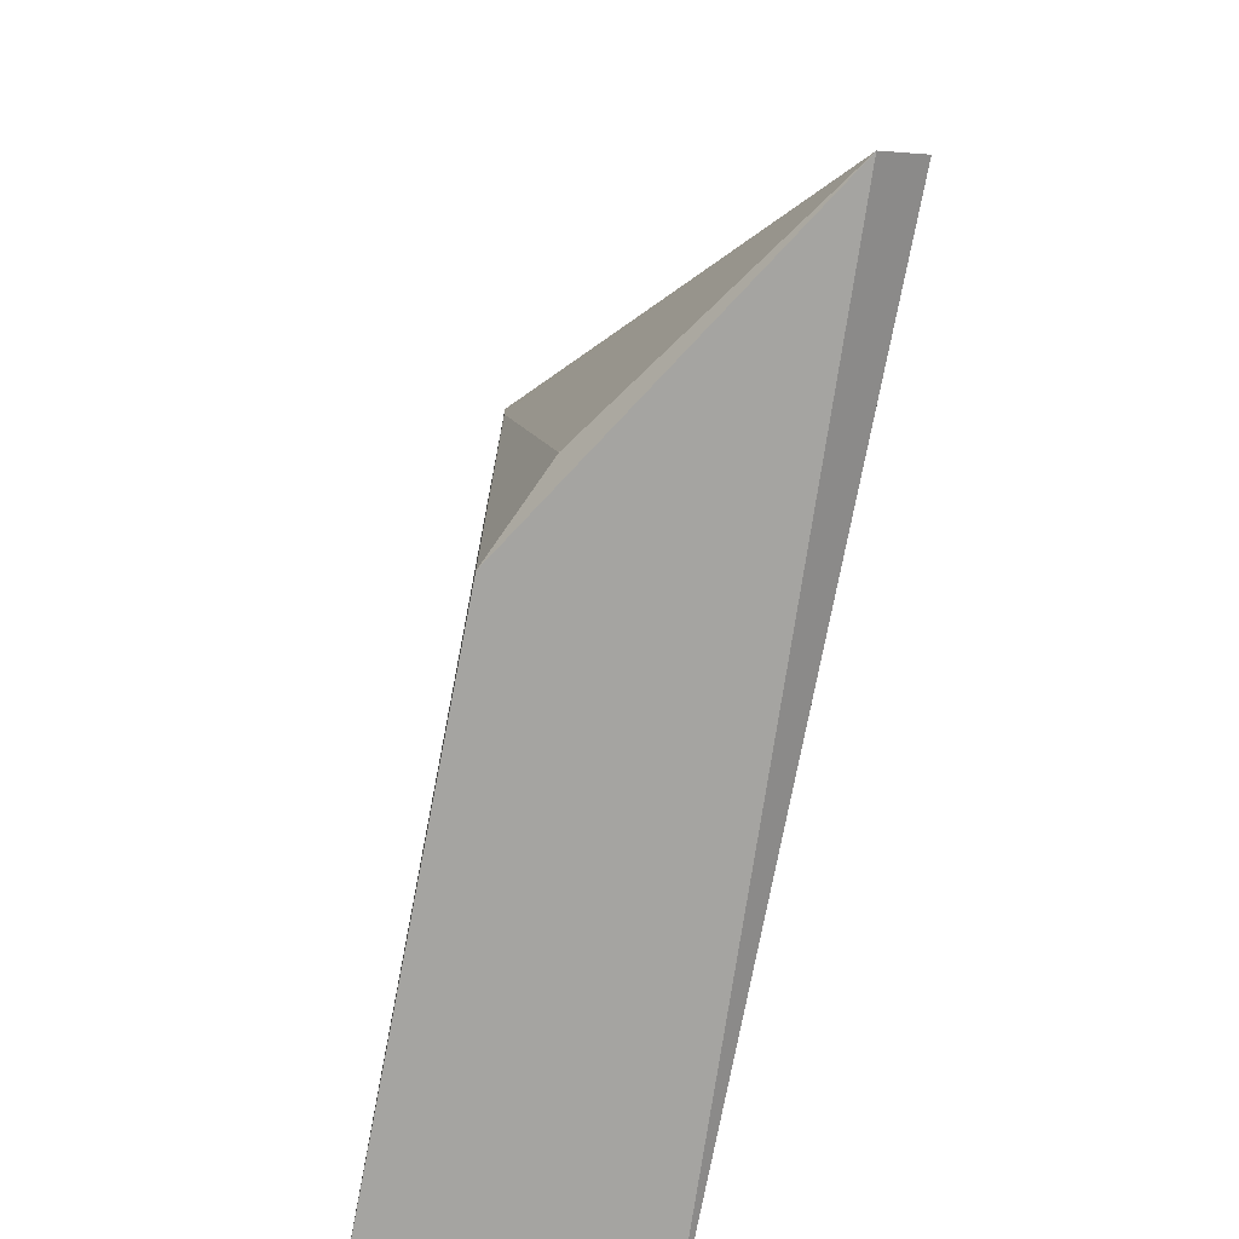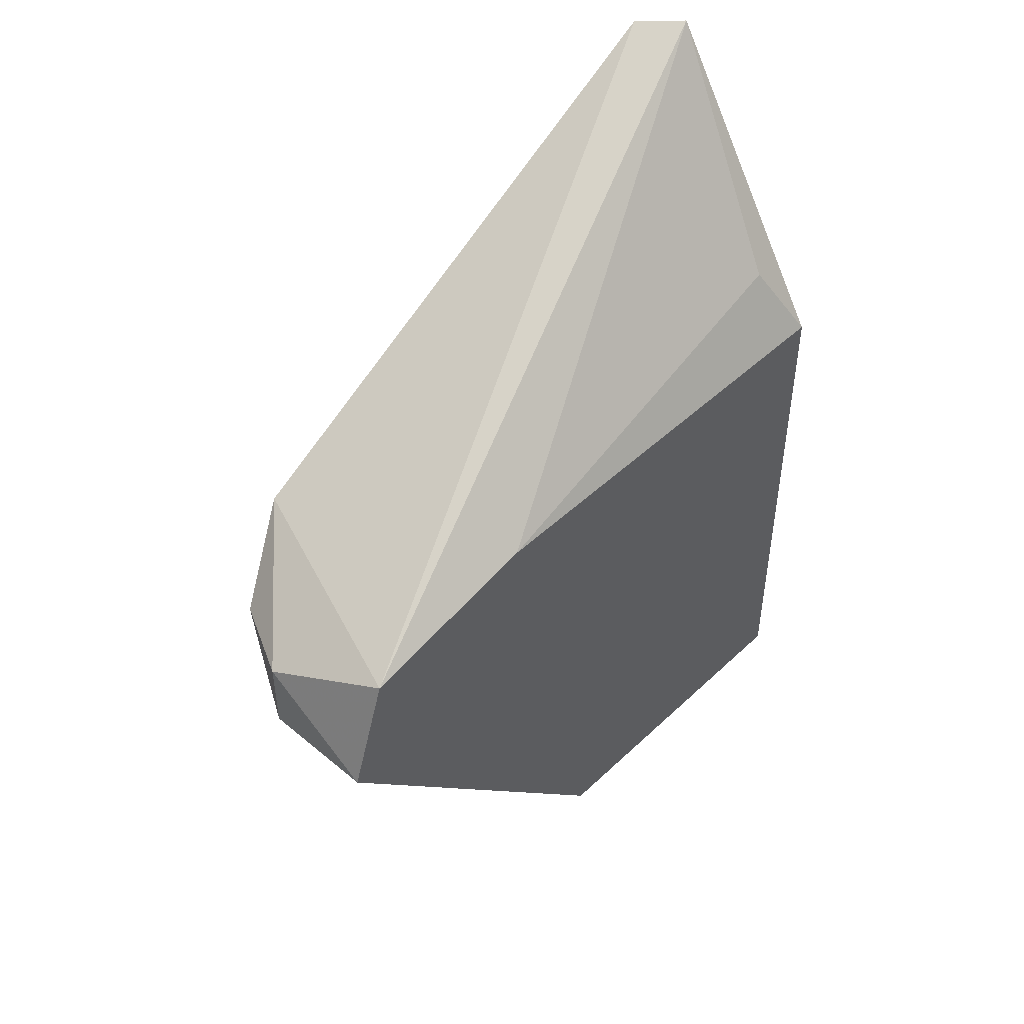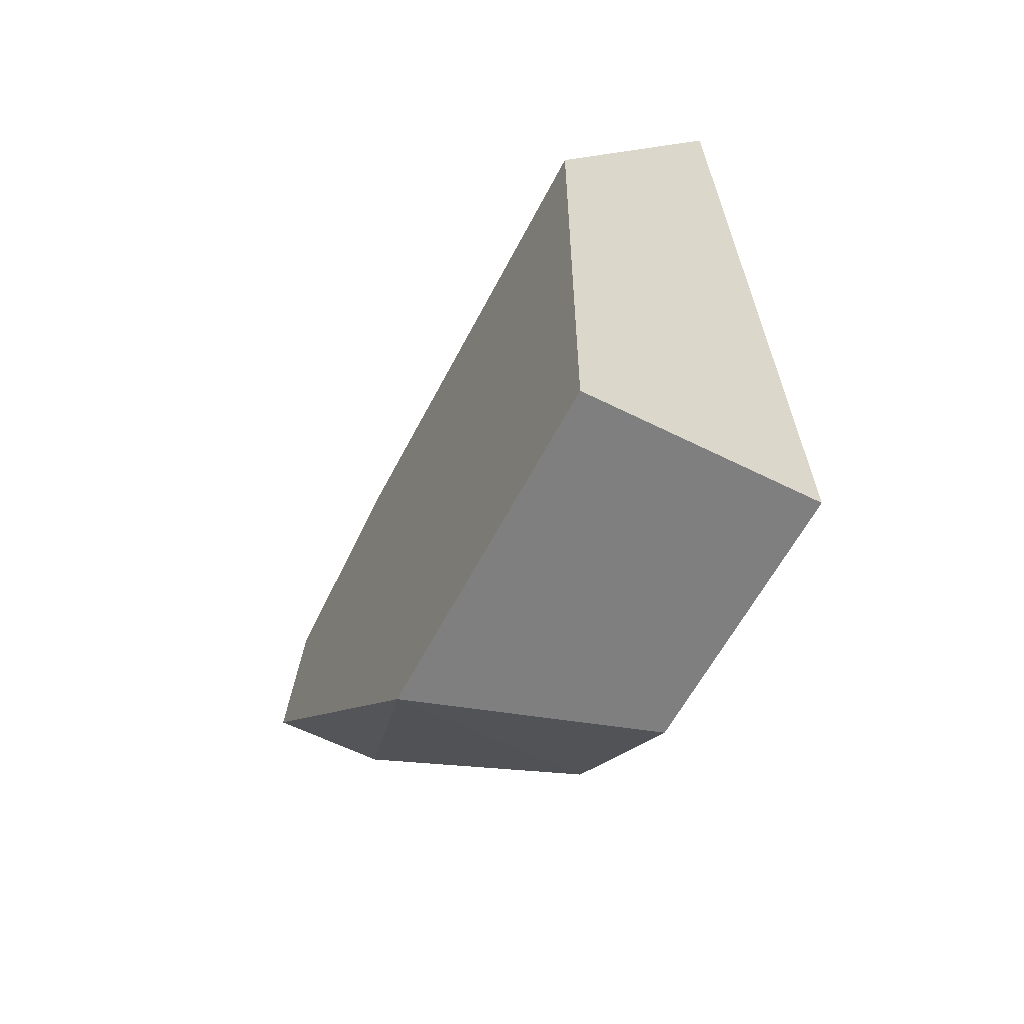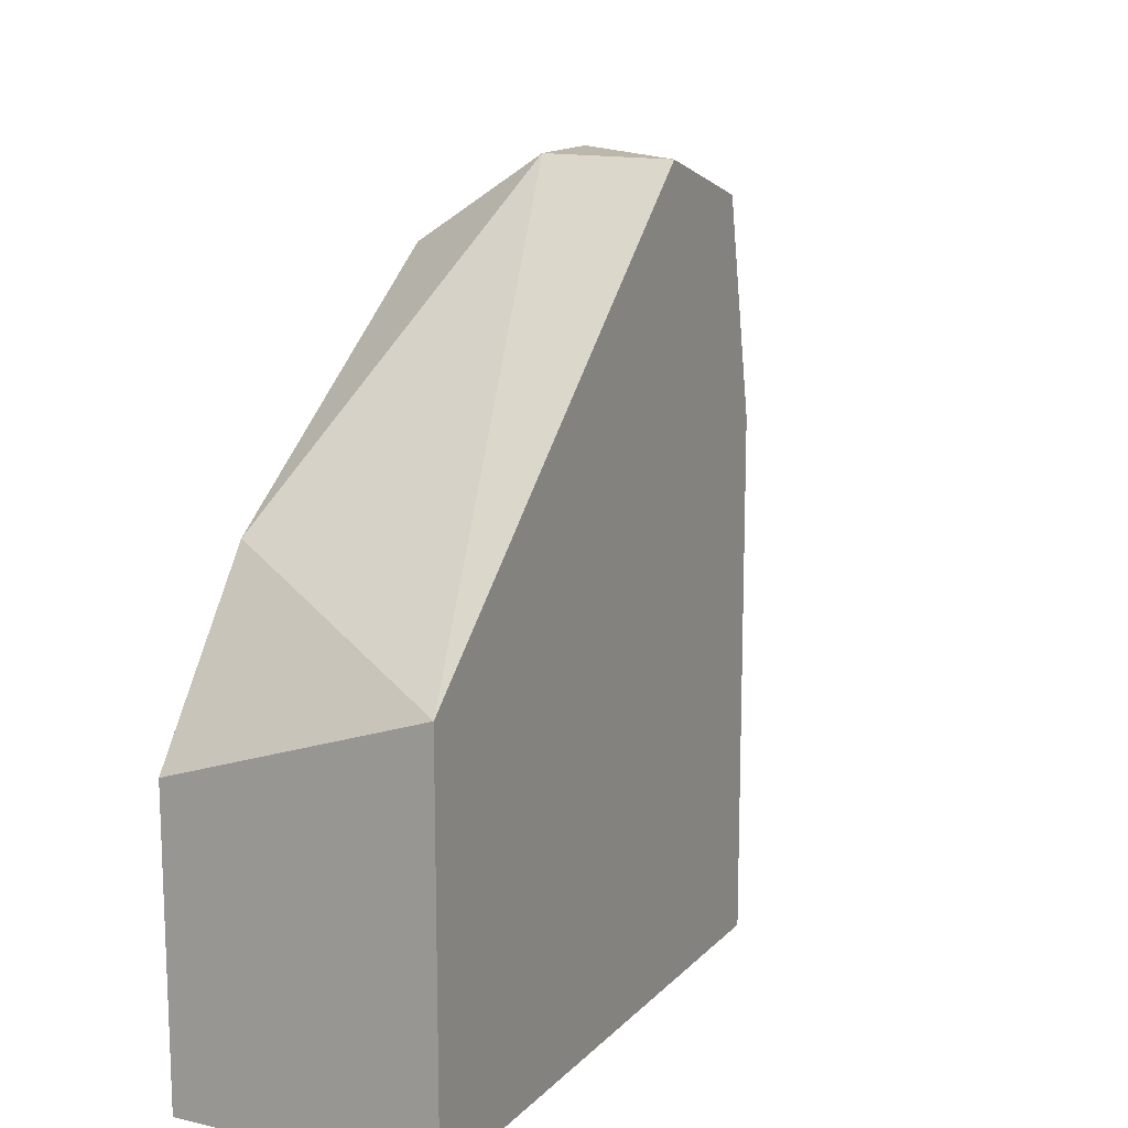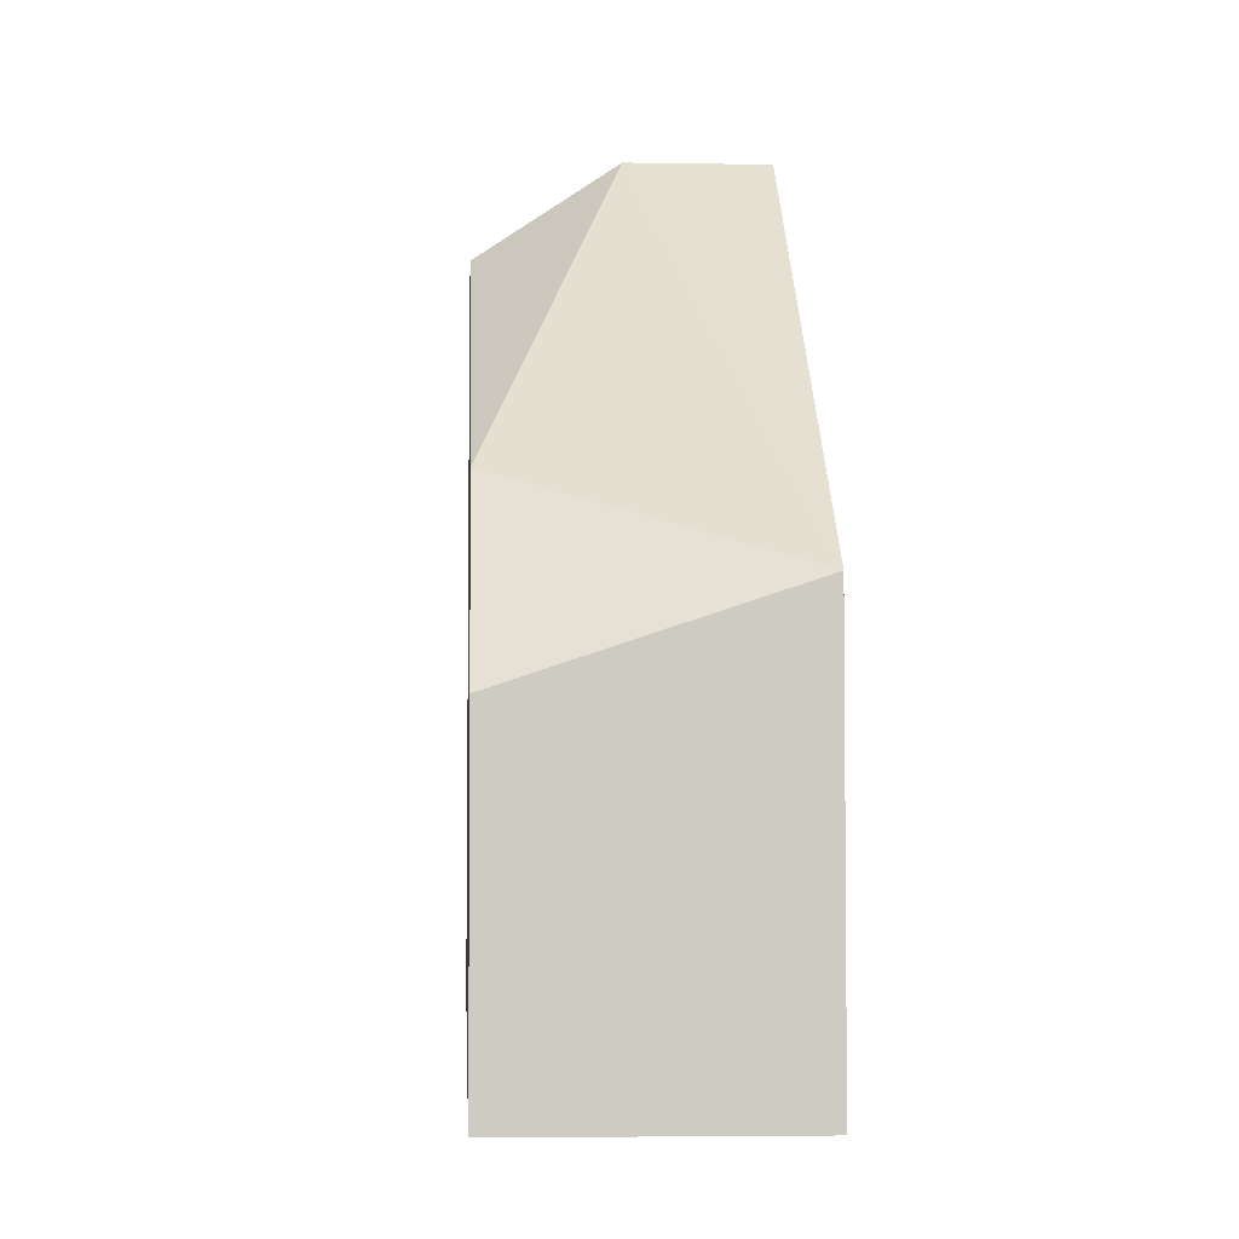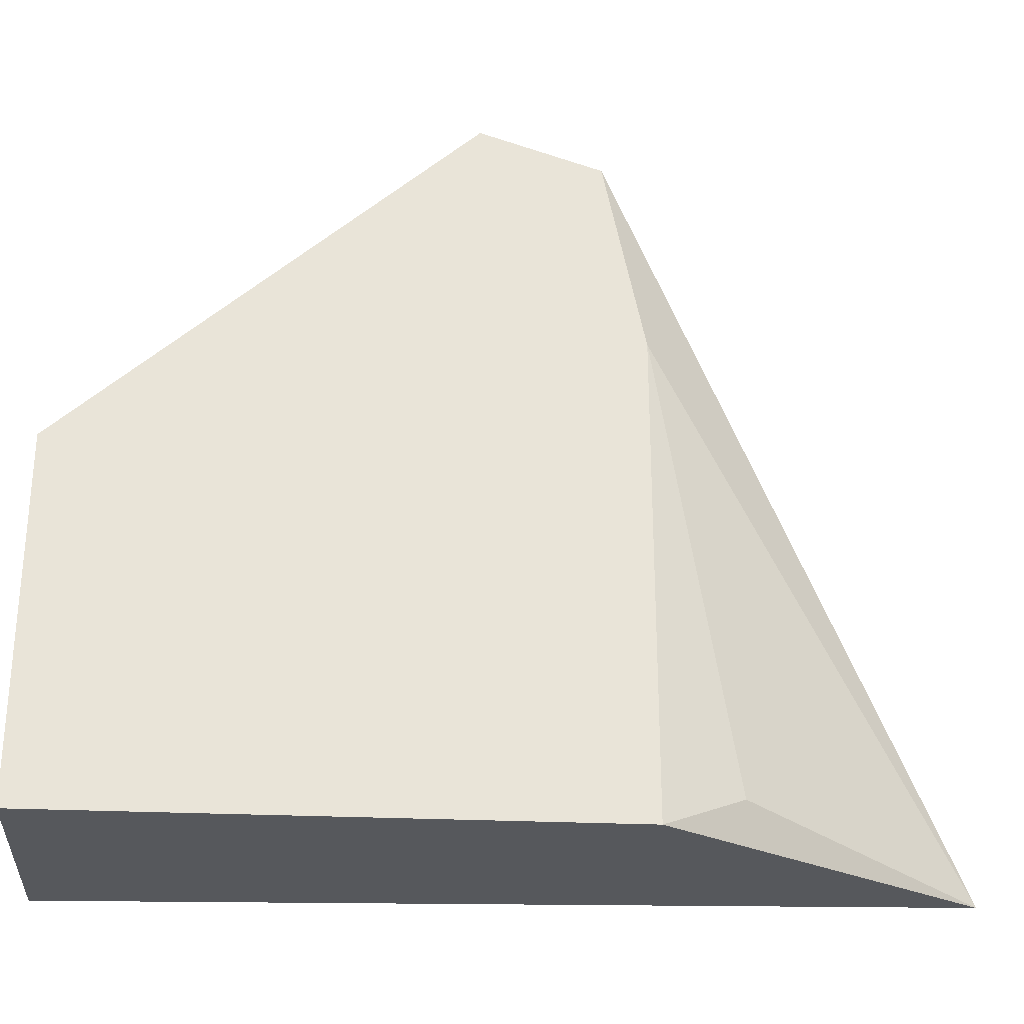
<metadata>
{"format":"obj","ext":"obj","renderer":"f3d","projection":"perspective","resolution":1024,"background":"white","views":[{"elev":-73.4,"azim":-11.0,"up":"+Y"},{"elev":47.0,"azim":-136.7,"up":"+Z"},{"elev":-59.8,"azim":-27.2,"up":"+Z"},{"elev":14.4,"azim":-153.1,"up":"+Y"},{"elev":-4.2,"azim":176.8,"up":"+Y"},{"elev":-28.0,"azim":-94.0,"up":"+Y"}]}
</metadata>
<code>
v -0.01436 0.01721 -0.01527
v -0.01436 0.00831 -0.01527
v -0.01436 0.0223 -0.01145
v -0.01436 0.009583 0.01271
v -0.01436 0.02738 0.002535
v -0.01436 0.02865 -0.002548
v -0.01818 0.0312 -9e-06
v -0.01818 0.0312 -0.002548
v -0.02072 0.009583 0.005079
v -0.01563 0.00831 0.01271
v -0.01563 0.02993 -9e-06
v -0.02199 0.00831 0.002535
v -0.02199 0.00831 -0.01527
v -0.02199 0.01975 -0.01527
v -0.02199 0.02357 0.002535
v -0.02199 0.02993 0.001261
v -0.02199 0.0312 -0.002548
f 8 17 7
f 13 14 2
f 13 2 10
f 14 13 16
f 13 10 12
f 16 13 12
f 10 2 4
f 16 10 4
f 2 3 4
f 14 16 17
f 16 4 5
f 4 3 5
f 2 14 1
f 14 3 1
f 3 2 1
f 3 14 8
f 14 17 8
f 10 16 15
f 16 12 15
f 11 5 6
f 5 3 6
f 8 11 6
f 3 8 6
f 12 10 9
f 10 15 9
f 15 12 9
f 17 16 7
f 5 11 7
f 16 5 7
f 11 8 7

</code>
